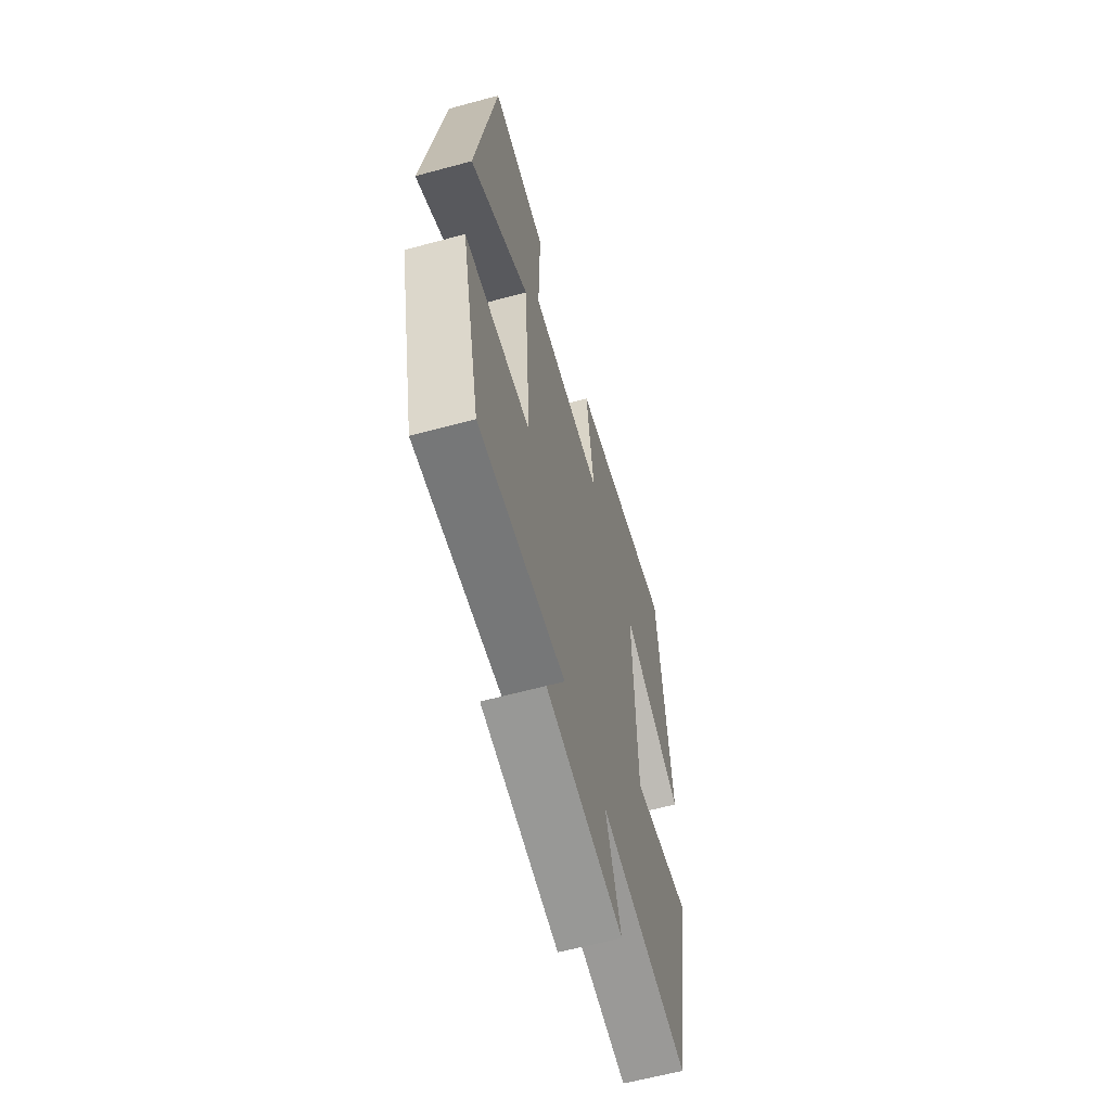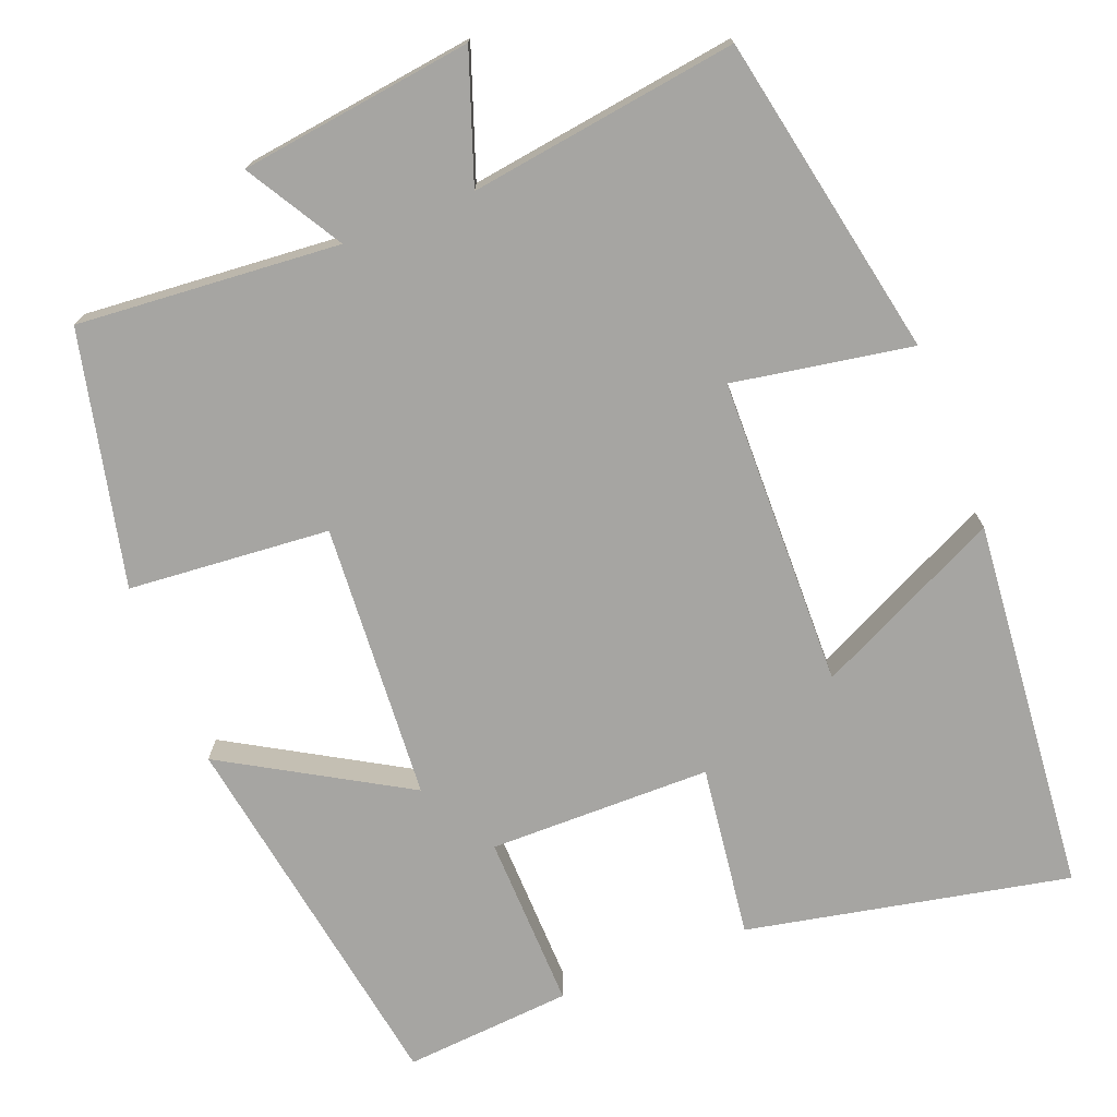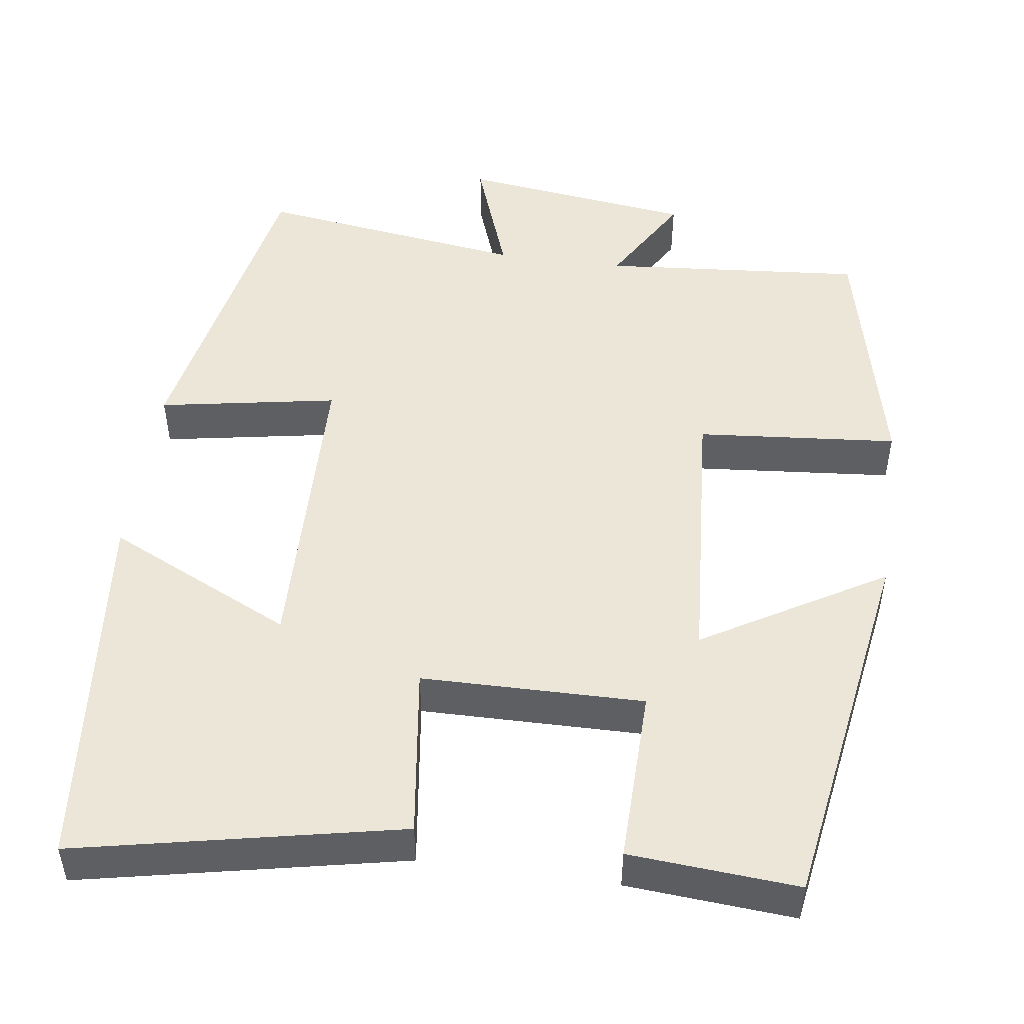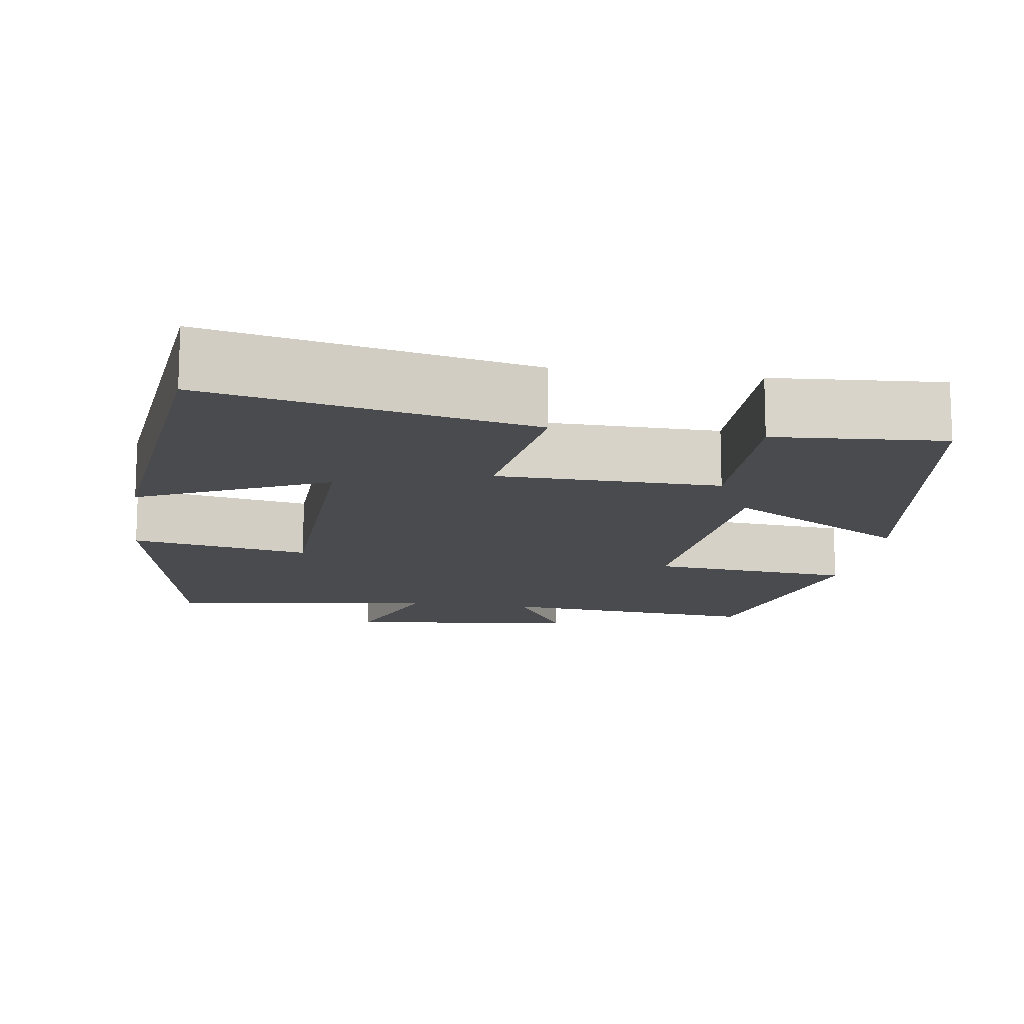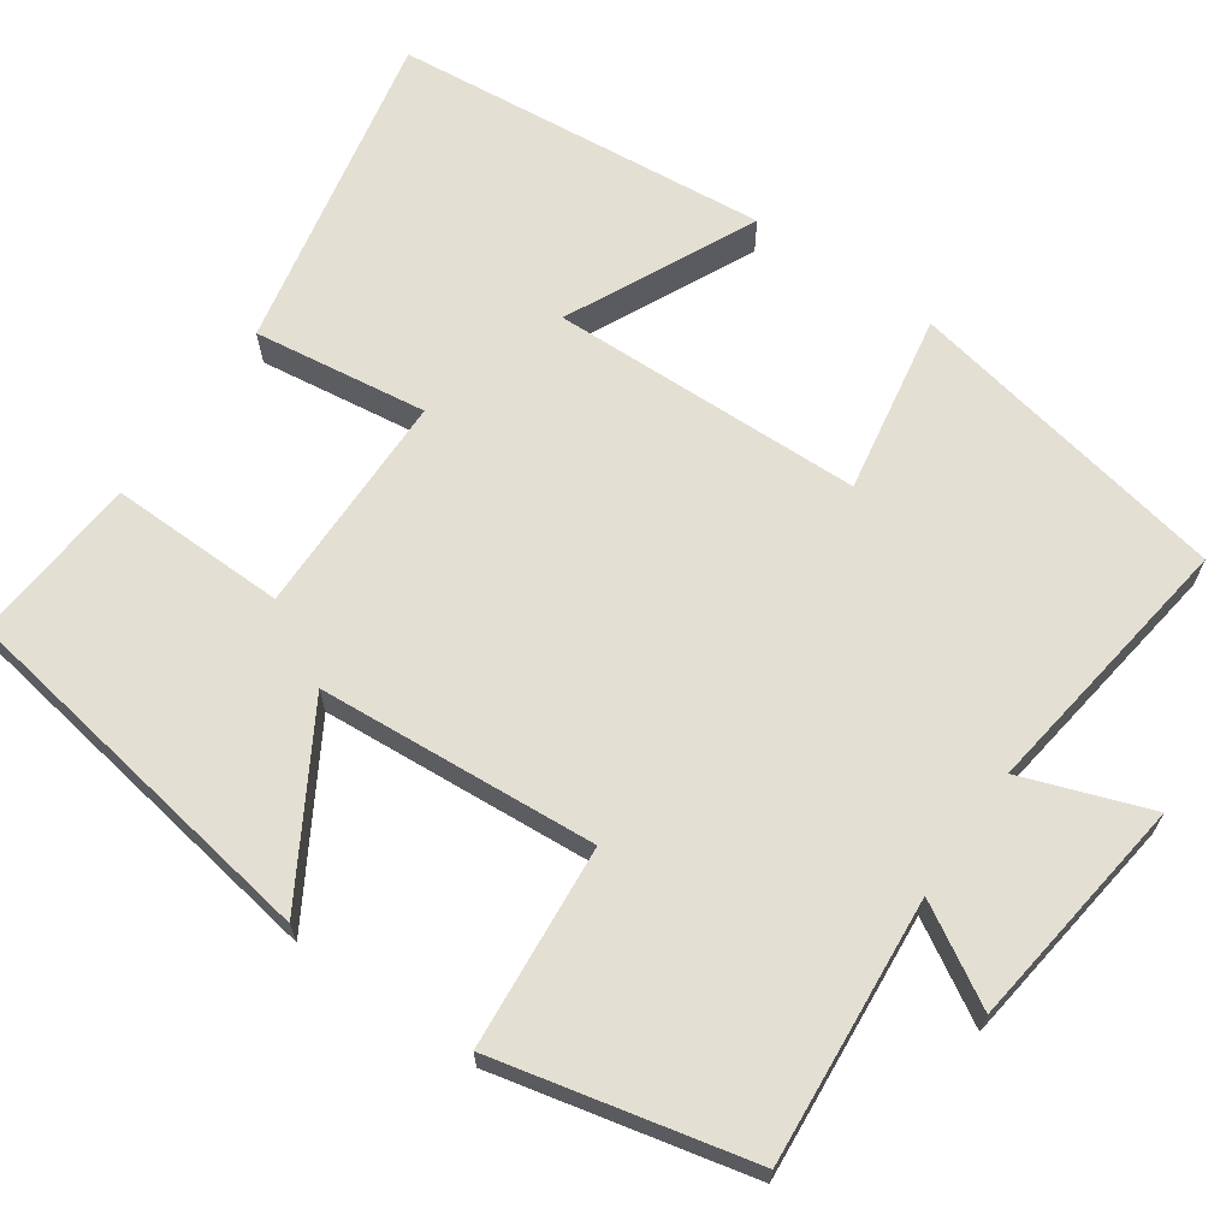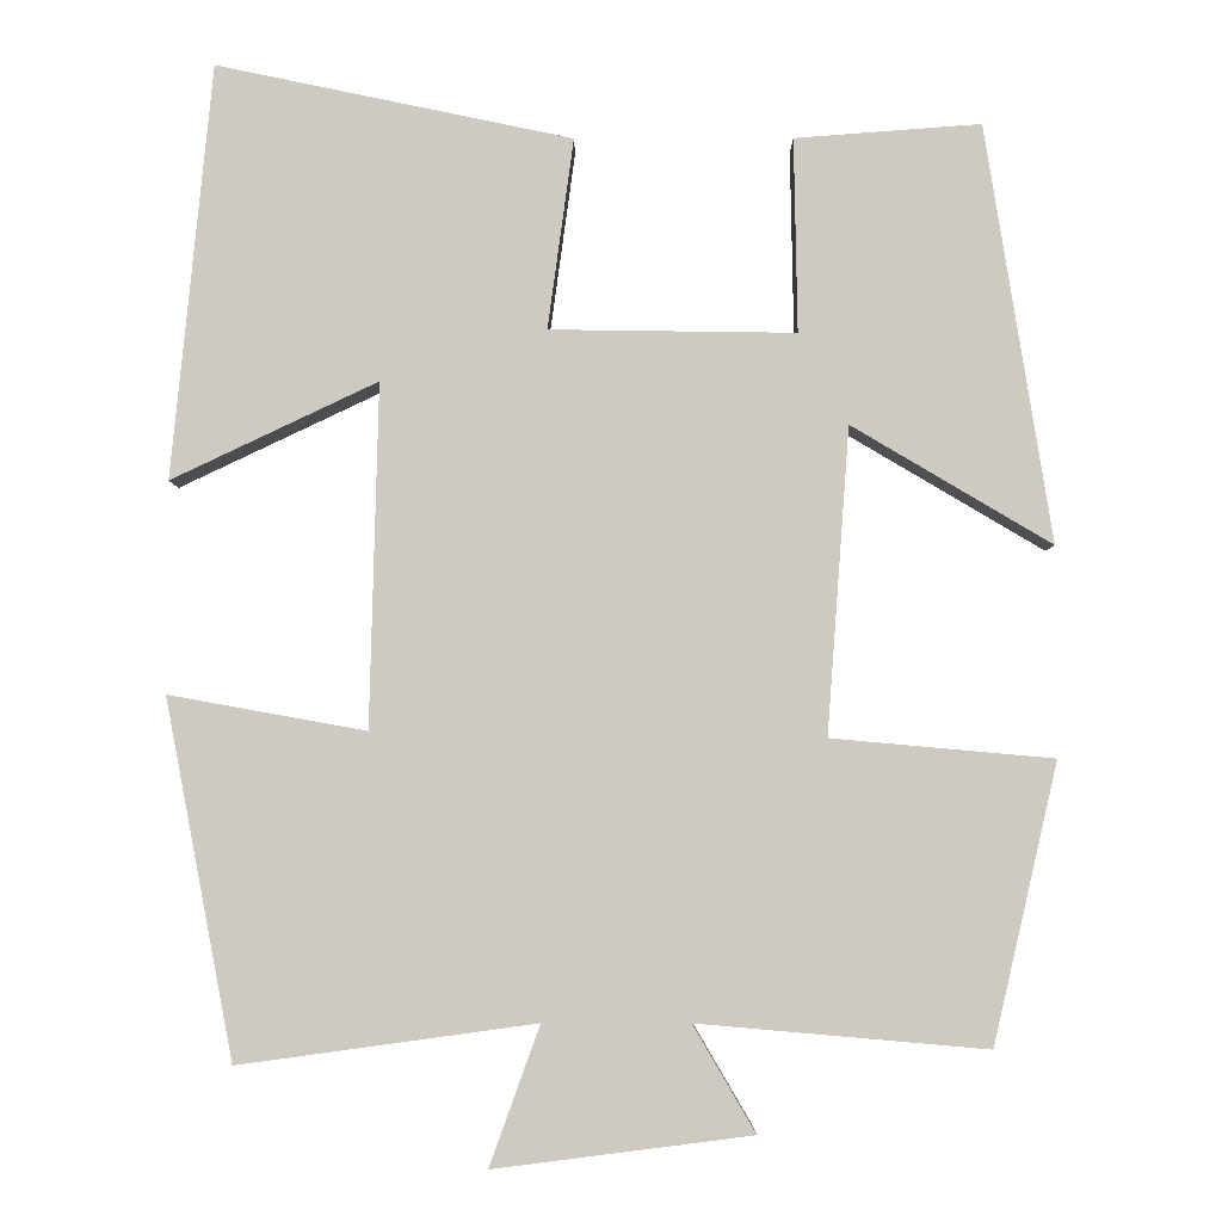
<metadata>
{"format":"obj","ext":"obj","renderer":"f3d","projection":"perspective","resolution":1024,"background":"white","views":[{"elev":-61.7,"azim":105.4,"up":"+Z"},{"elev":-73.8,"azim":-158.3,"up":"+Y"},{"elev":49.3,"azim":8.0,"up":"+Y"},{"elev":-13.8,"azim":-8.8,"up":"+Y"},{"elev":66.6,"azim":124.9,"up":"+Y"},{"elev":-4.2,"azim":0.4,"up":"+Z"}]}
</metadata>
<code>
v -0.453 0.07 0.586
v -0.042 0.07 0.5
v -0.072 0.07 0.28
v 0.212 0.07 0.276
v 0.208 0.07 0.5
v 0.423 0.07 0.516
v 0.5 0.07 0.034
v 0.269 0.07 0.171
v 0.243 0.07 -0.183
v 0.5 0.07 -0.206
v 0.425 0.07 -0.529
v 0.09 0.07 -0.5
v 0.162 0.07 -0.623
v -0.136 0.07 -0.661
v -0.078 0.07 -0.5
v -0.421 0.07 -0.547
v -0.5 0.07 -0.134
v -0.272 0.07 -0.175
v -0.262 0.07 0.221
v -0.5 0.07 0.108
v -0.453 0 0.586
v -0.042 0 0.5
v -0.072 0 0.28
v 0.212 0 0.276
v 0.208 0 0.5
v 0.423 0 0.516
v 0.5 0 0.034
v 0.269 0 0.171
v 0.243 0 -0.183
v 0.5 0 -0.206
v 0.425 0 -0.529
v 0.09 0 -0.5
v 0.162 0 -0.623
v -0.136 0 -0.661
v -0.078 0 -0.5
v -0.421 0 -0.547
v -0.5 0 -0.134
v -0.272 0 -0.175
v -0.262 0 0.221
v -0.5 0 0.108
f 19 20 1 2
f 18 19 2 3
f 15 16 17 18
f 15 18 3 4
f 12 13 14 15
f 12 15 4
f 9 10 11 12
f 8 9 12 4
f 6 7 8
f 5 6 8
f 4 5 8
f 22 21 40 39
f 23 22 39 38
f 38 37 36 35
f 24 23 38 35
f 35 34 33 32
f 24 35 32
f 32 31 30 29
f 24 32 29 28
f 28 27 26
f 28 26 25
f 28 25 24
f 1 21 22 2
f 2 22 23 3
f 3 23 24 4
f 4 24 25 5
f 5 25 26 6
f 6 26 27 7
f 7 27 28 8
f 8 28 29 9
f 9 29 30 10
f 10 30 31 11
f 11 31 32 12
f 12 32 33 13
f 13 33 34 14
f 14 34 35 15
f 15 35 36 16
f 16 36 37 17
f 17 37 38 18
f 18 38 39 19
f 19 39 40 20
f 20 40 21 1

</code>
